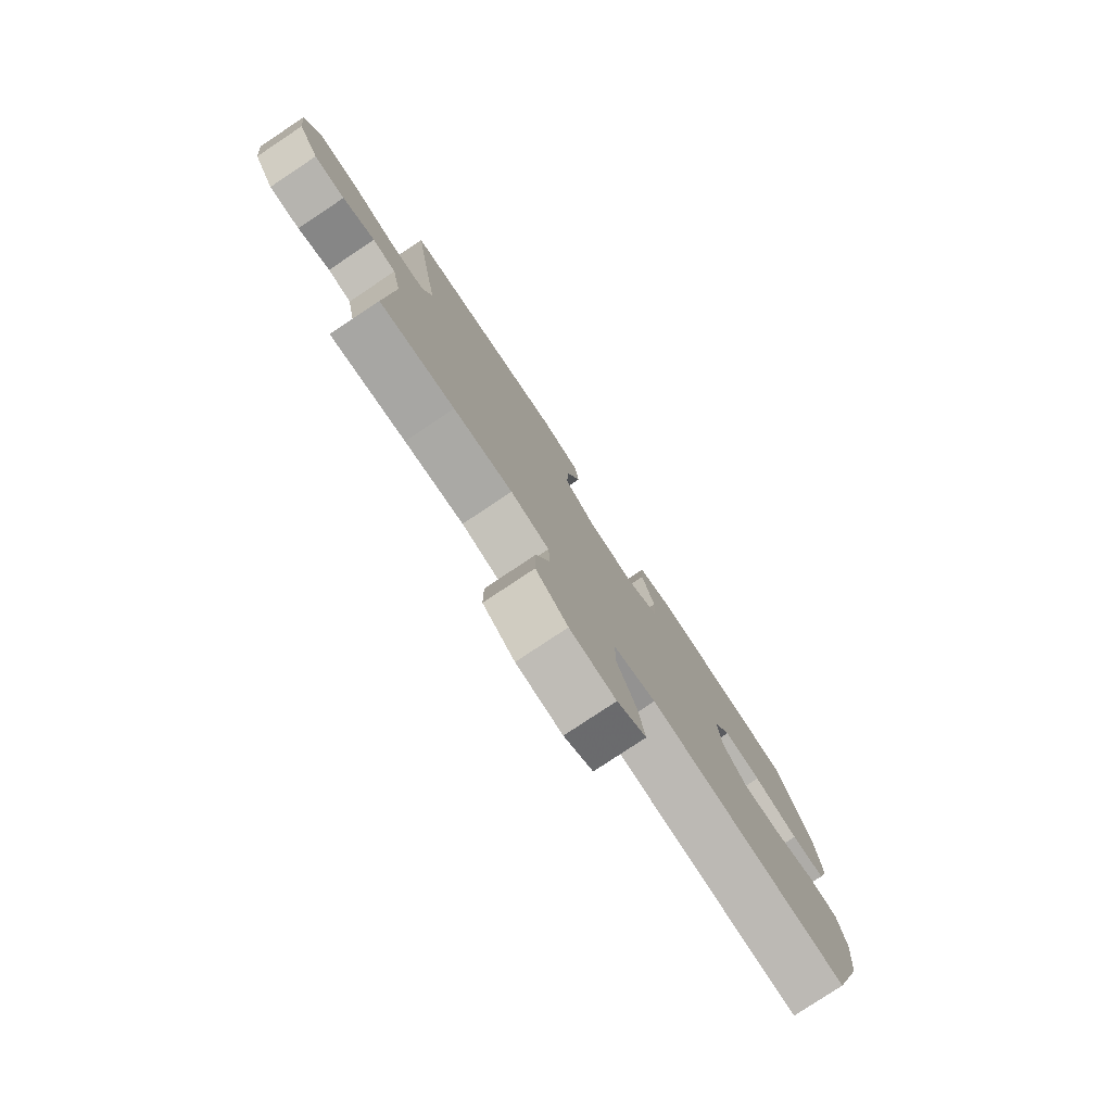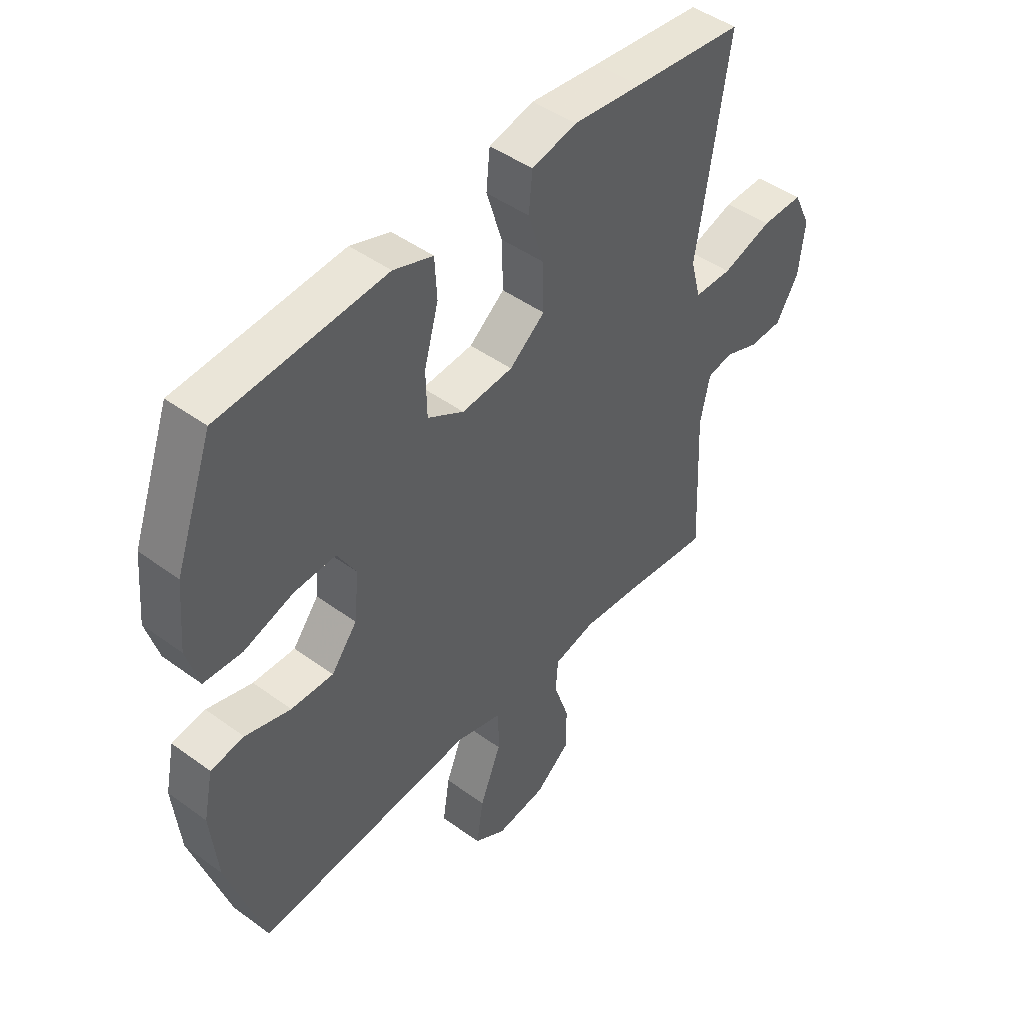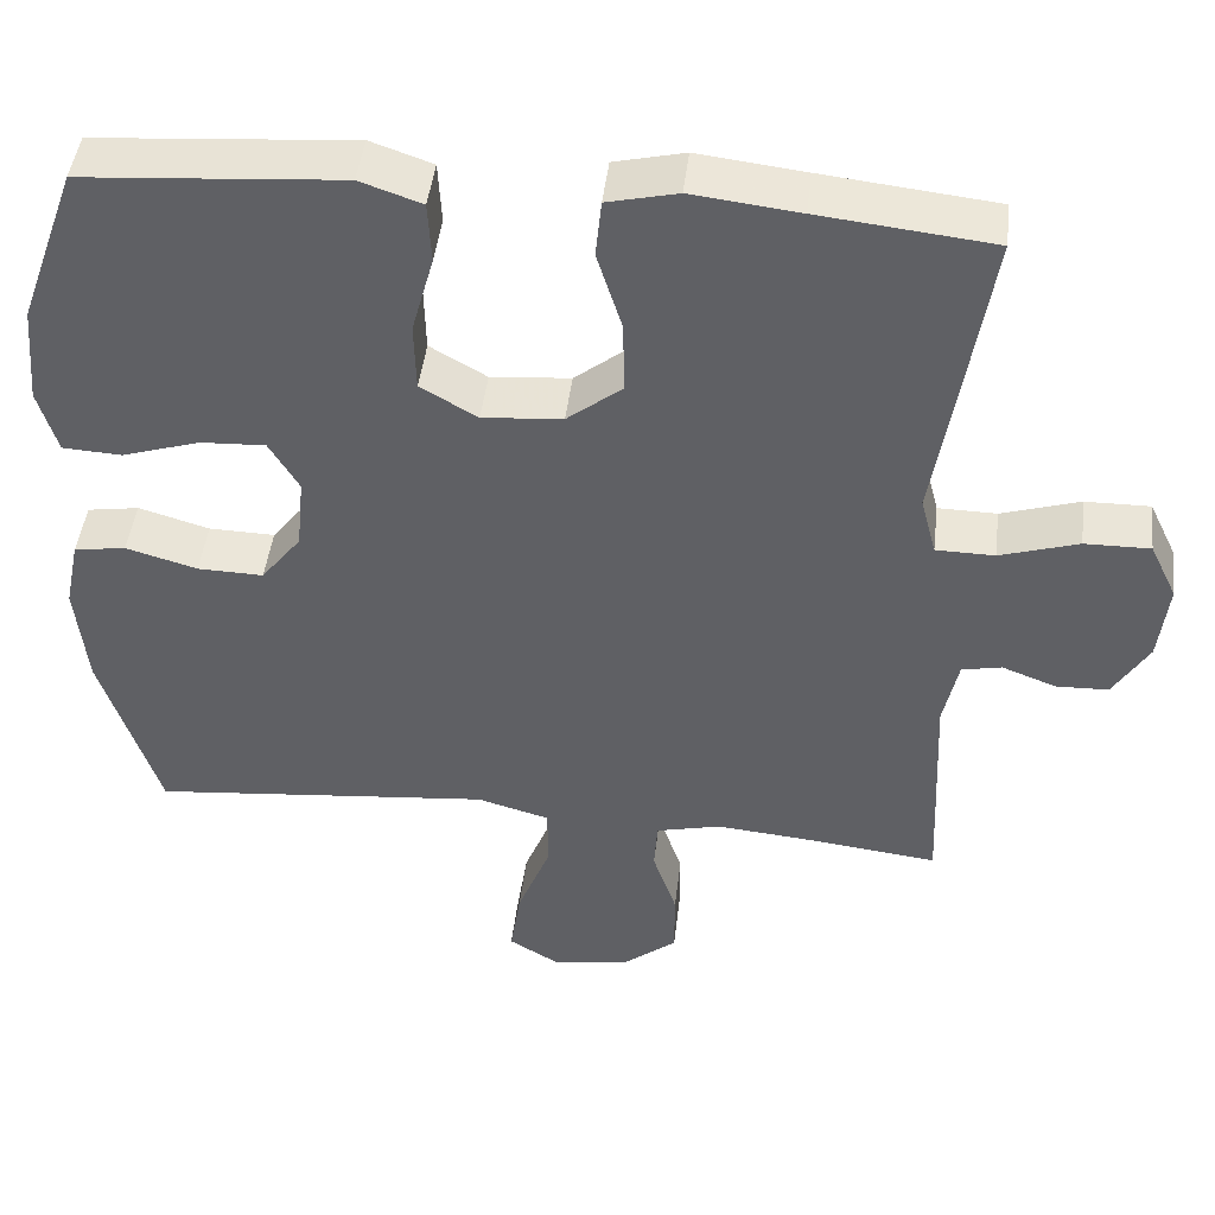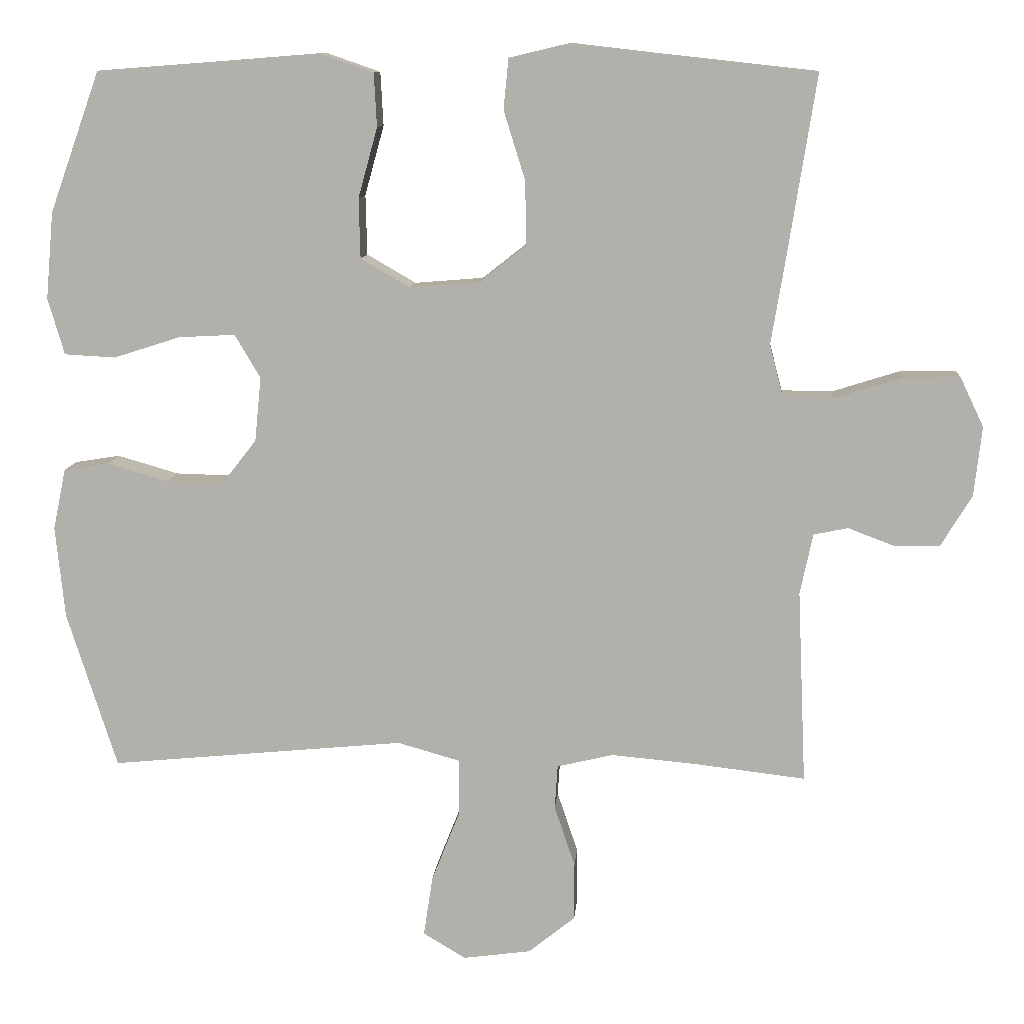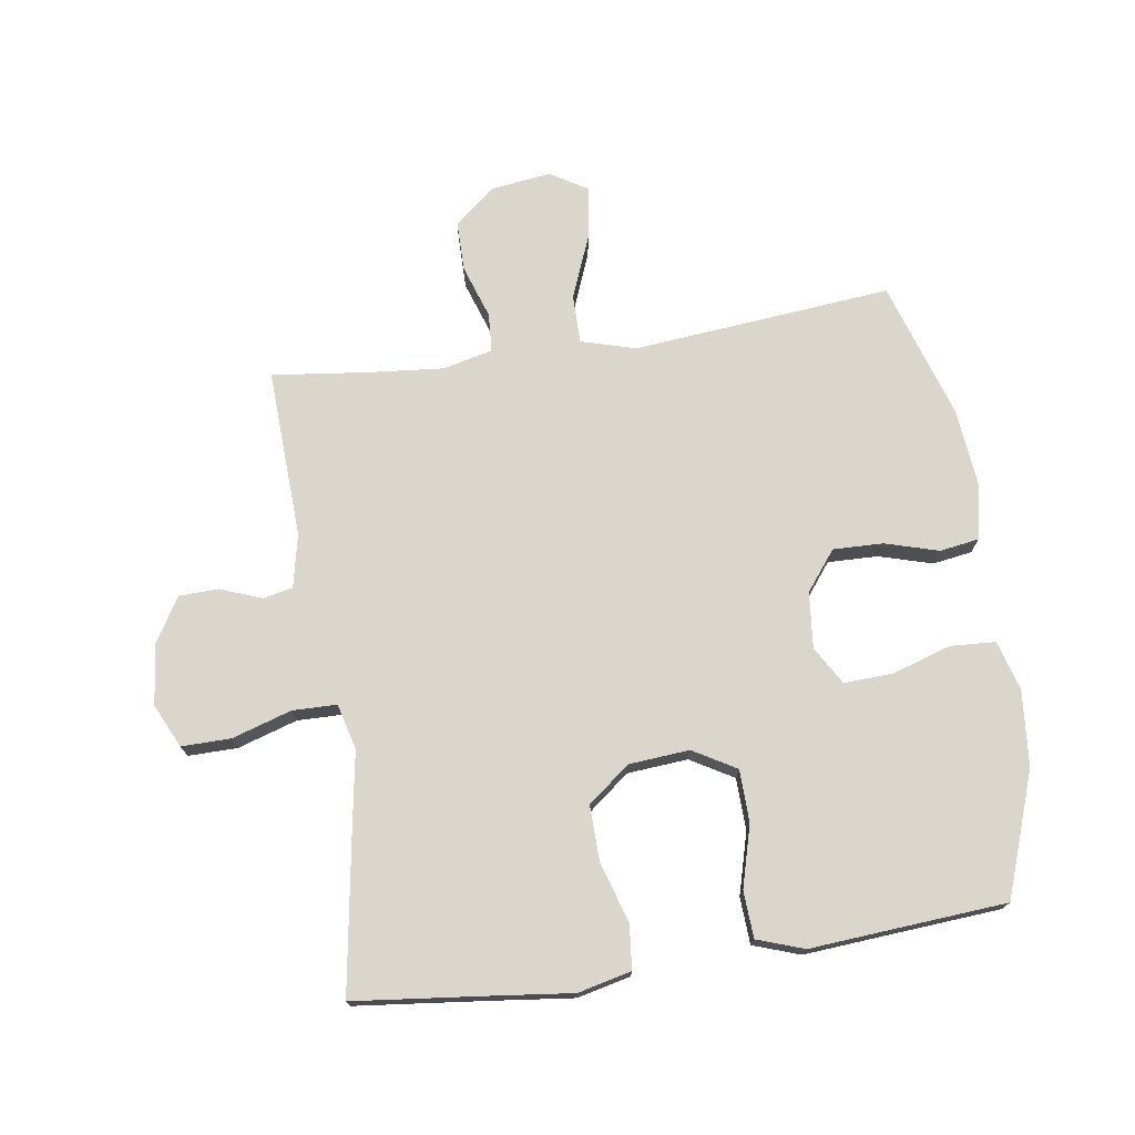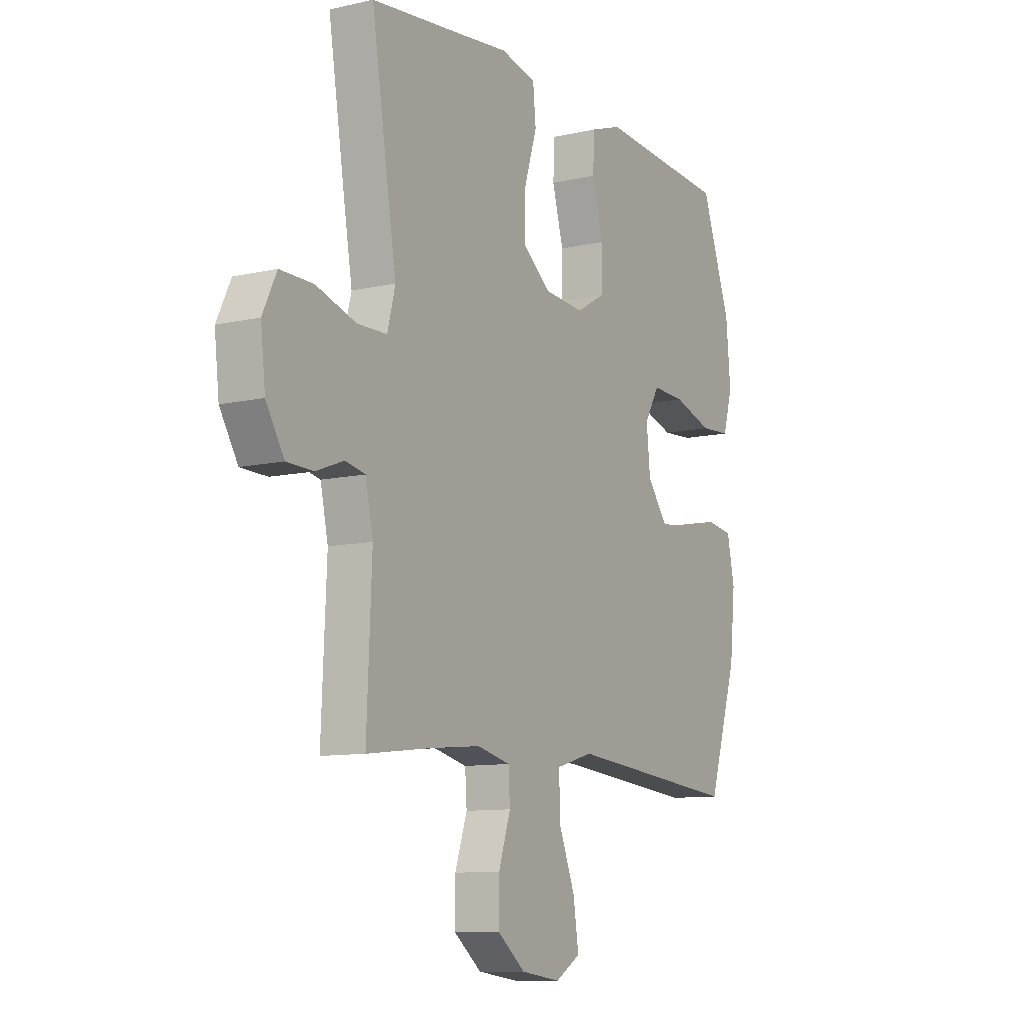
<metadata>
{"format":"obj","ext":"obj","renderer":"f3d","projection":"perspective","resolution":1024,"background":"white","views":[{"elev":-79.4,"azim":-56.4,"up":"+Z"},{"elev":46.1,"azim":129.9,"up":"+Z"},{"elev":45.6,"azim":-173.3,"up":"+Z"},{"elev":10.5,"azim":-175.4,"up":"+Z"},{"elev":73.5,"azim":-8.4,"up":"+Y"},{"elev":-10.0,"azim":-59.5,"up":"+Z"}]}
</metadata>
<code>
v -0.5 0.07 -0.5
v -0.488 0.07 -0.228
v -0.506 0.07 -0.143
v -0.554 0.07 -0.133
v -0.62 0.07 -0.158
v -0.683 0.07 -0.156
v -0.726 0.07 -0.085
v -0.737 0.07 0.013
v -0.704 0.07 0.082
v -0.625 0.07 0.081
v -0.53 0.07 0.051
v -0.459 0.07 0.052
v -0.44 0.07 0.125
v -0.459 0.07 0.24
v -0.5 0.07 0.5
v -0.29 0.07 0.523
v -0.16 0.07 0.538
v -0.075 0.07 0.518
v -0.068 0.07 0.447
v -0.098 0.07 0.351
v -0.1 0.07 0.262
v -0.033 0.07 0.209
v 0.064 0.07 0.201
v 0.133 0.07 0.241
v 0.135 0.07 0.325
v 0.108 0.07 0.423
v 0.112 0.07 0.498
v 0.187 0.07 0.524
v 0.302 0.07 0.515
v 0.5 0.07 0.5
v 0.571 0.07 0.303
v 0.582 0.07 0.181
v 0.559 0.07 0.102
v 0.487 0.07 0.098
v 0.393 0.07 0.128
v 0.314 0.07 0.132
v 0.278 0.07 0.071
v 0.287 0.07 -0.019
v 0.336 0.07 -0.082
v 0.416 0.07 -0.08
v 0.502 0.07 -0.055
v 0.565 0.07 -0.065
v 0.583 0.07 -0.151
v 0.57 0.07 -0.28
v 0.5 0.07 -0.5
v 0.221 0.07 -0.473
v 0.085 0.07 -0.46
v -0.003 0.07 -0.485
v -0.003 0.07 -0.563
v 0.037 0.07 -0.664
v 0.05 0.07 -0.749
v -0.01 0.07 -0.785
v -0.105 0.07 -0.772
v -0.171 0.07 -0.719
v -0.171 0.07 -0.638
v -0.142 0.07 -0.552
v -0.146 0.07 -0.49
v -0.225 0.07 -0.471
v -0.346 0.07 -0.482
v -0.5 0 -0.5
v -0.488 0 -0.228
v -0.506 0 -0.143
v -0.554 0 -0.133
v -0.62 0 -0.158
v -0.683 0 -0.156
v -0.726 0 -0.085
v -0.737 0 0.013
v -0.704 0 0.082
v -0.625 0 0.081
v -0.53 0 0.051
v -0.459 0 0.052
v -0.44 0 0.125
v -0.459 0 0.24
v -0.5 0 0.5
v -0.29 0 0.523
v -0.16 0 0.538
v -0.075 0 0.518
v -0.068 0 0.447
v -0.098 0 0.351
v -0.1 0 0.262
v -0.033 0 0.209
v 0.064 0 0.201
v 0.133 0 0.241
v 0.135 0 0.325
v 0.108 0 0.423
v 0.112 0 0.498
v 0.187 0 0.524
v 0.302 0 0.515
v 0.5 0 0.5
v 0.571 0 0.303
v 0.582 0 0.181
v 0.559 0 0.102
v 0.487 0 0.098
v 0.393 0 0.128
v 0.314 0 0.132
v 0.278 0 0.071
v 0.287 0 -0.019
v 0.336 0 -0.082
v 0.416 0 -0.08
v 0.502 0 -0.055
v 0.565 0 -0.065
v 0.583 0 -0.151
v 0.57 0 -0.28
v 0.5 0 -0.5
v 0.221 0 -0.473
v 0.085 0 -0.46
v -0.003 0 -0.485
v -0.003 0 -0.563
v 0.037 0 -0.664
v 0.05 0 -0.749
v -0.01 0 -0.785
v -0.105 0 -0.772
v -0.171 0 -0.719
v -0.171 0 -0.638
v -0.142 0 -0.552
v -0.146 0 -0.49
v -0.225 0 -0.471
v -0.346 0 -0.482
f 53 54 55 56
f 53 56 57
f 52 53 57
f 49 50 51 52
f 48 49 52 57
f 47 48 57 58
f 43 44 45 46
f 43 46 47
f 40 41 42 43
f 39 40 43 47
f 38 39 47 58
f 32 33 34 35
f 32 35 36
f 29 30 31 32
f 29 32 36
f 28 29 36 37
f 25 26 27 28
f 24 25 28 37
f 17 18 19 20
f 16 17 20 21
f 13 14 15 16
f 12 13 16 21
f 8 9 10 11
f 8 11 12
f 7 8 12
f 4 5 6 7
f 3 4 7 12
f 2 3 12 21
f 59 1 2 21
f 23 24 37 38
f 22 23 38 58
f 21 22 58 59
f 115 114 113 112
f 116 115 112
f 116 112 111
f 111 110 109 108
f 116 111 108 107
f 117 116 107 106
f 105 104 103 102
f 106 105 102
f 102 101 100 99
f 106 102 99 98
f 117 106 98 97
f 94 93 92 91
f 95 94 91
f 91 90 89 88
f 95 91 88
f 96 95 88 87
f 87 86 85 84
f 96 87 84 83
f 79 78 77 76
f 80 79 76 75
f 75 74 73 72
f 80 75 72 71
f 70 69 68 67
f 71 70 67
f 71 67 66
f 66 65 64 63
f 71 66 63 62
f 80 71 62 61
f 80 61 60 118
f 97 96 83 82
f 117 97 82 81
f 118 117 81 80
f 1 60 61 2
f 2 61 62 3
f 3 62 63 4
f 4 63 64 5
f 5 64 65 6
f 6 65 66 7
f 7 66 67 8
f 8 67 68 9
f 9 68 69 10
f 10 69 70 11
f 11 70 71 12
f 12 71 72 13
f 13 72 73 14
f 14 73 74 15
f 15 74 75 16
f 16 75 76 17
f 17 76 77 18
f 18 77 78 19
f 19 78 79 20
f 20 79 80 21
f 21 80 81 22
f 22 81 82 23
f 23 82 83 24
f 24 83 84 25
f 25 84 85 26
f 26 85 86 27
f 27 86 87 28
f 28 87 88 29
f 29 88 89 30
f 30 89 90 31
f 31 90 91 32
f 32 91 92 33
f 33 92 93 34
f 34 93 94 35
f 35 94 95 36
f 36 95 96 37
f 37 96 97 38
f 38 97 98 39
f 39 98 99 40
f 40 99 100 41
f 41 100 101 42
f 42 101 102 43
f 43 102 103 44
f 44 103 104 45
f 45 104 105 46
f 46 105 106 47
f 47 106 107 48
f 48 107 108 49
f 49 108 109 50
f 50 109 110 51
f 51 110 111 52
f 52 111 112 53
f 53 112 113 54
f 54 113 114 55
f 55 114 115 56
f 56 115 116 57
f 57 116 117 58
f 58 117 118 59
f 59 118 60 1

</code>
